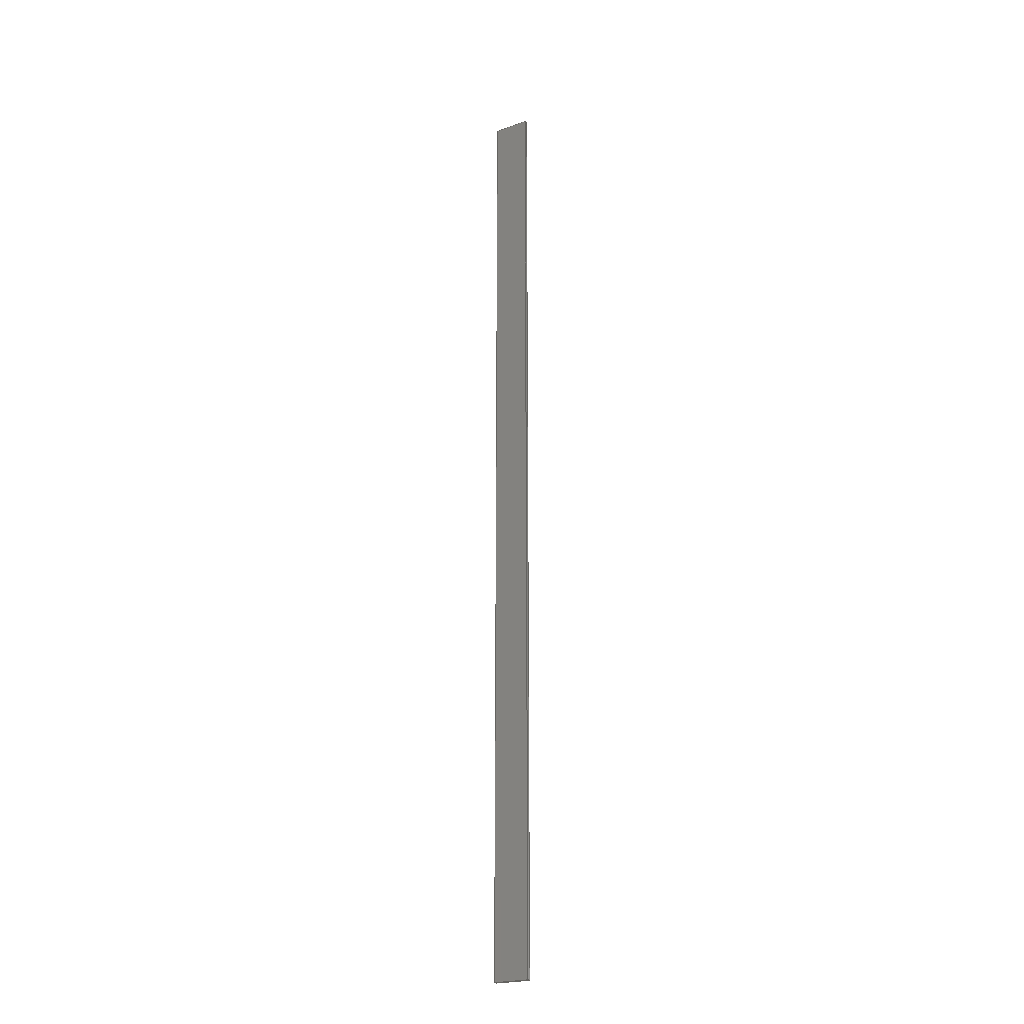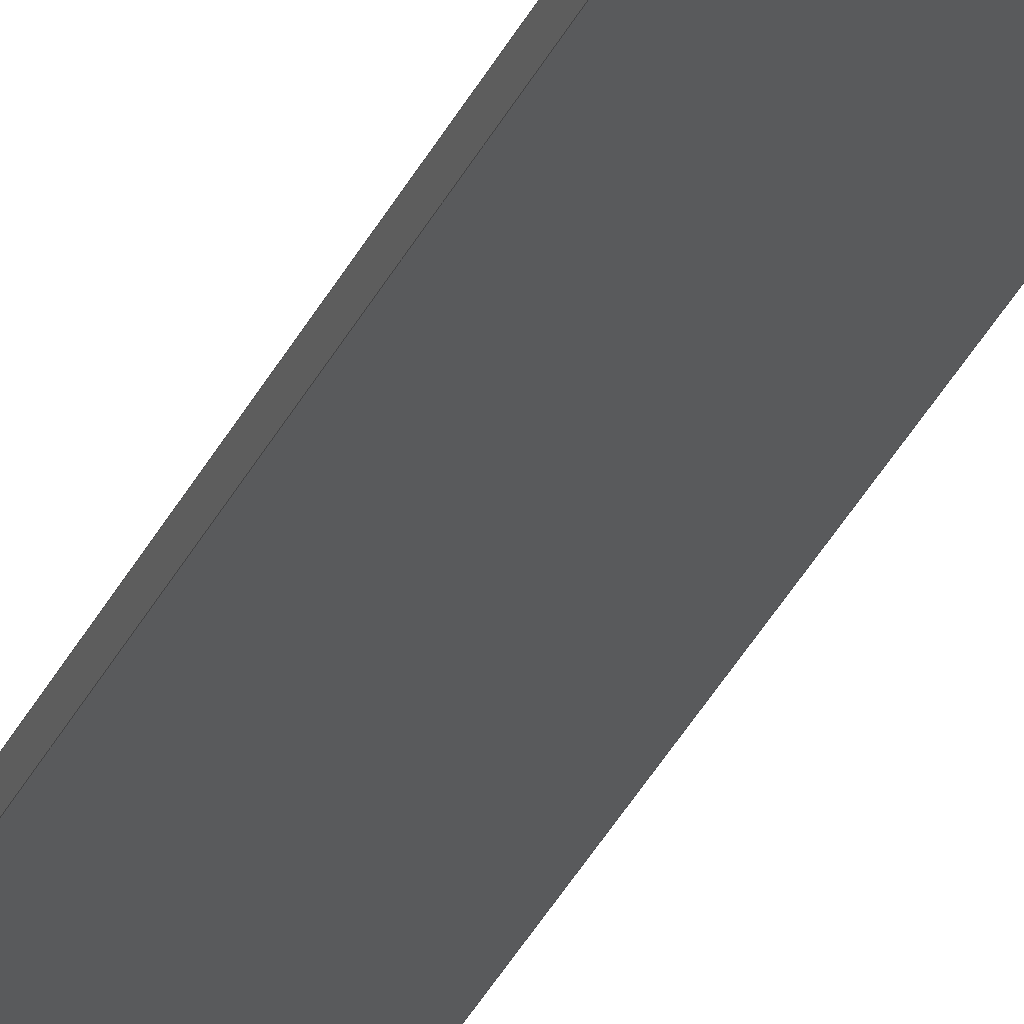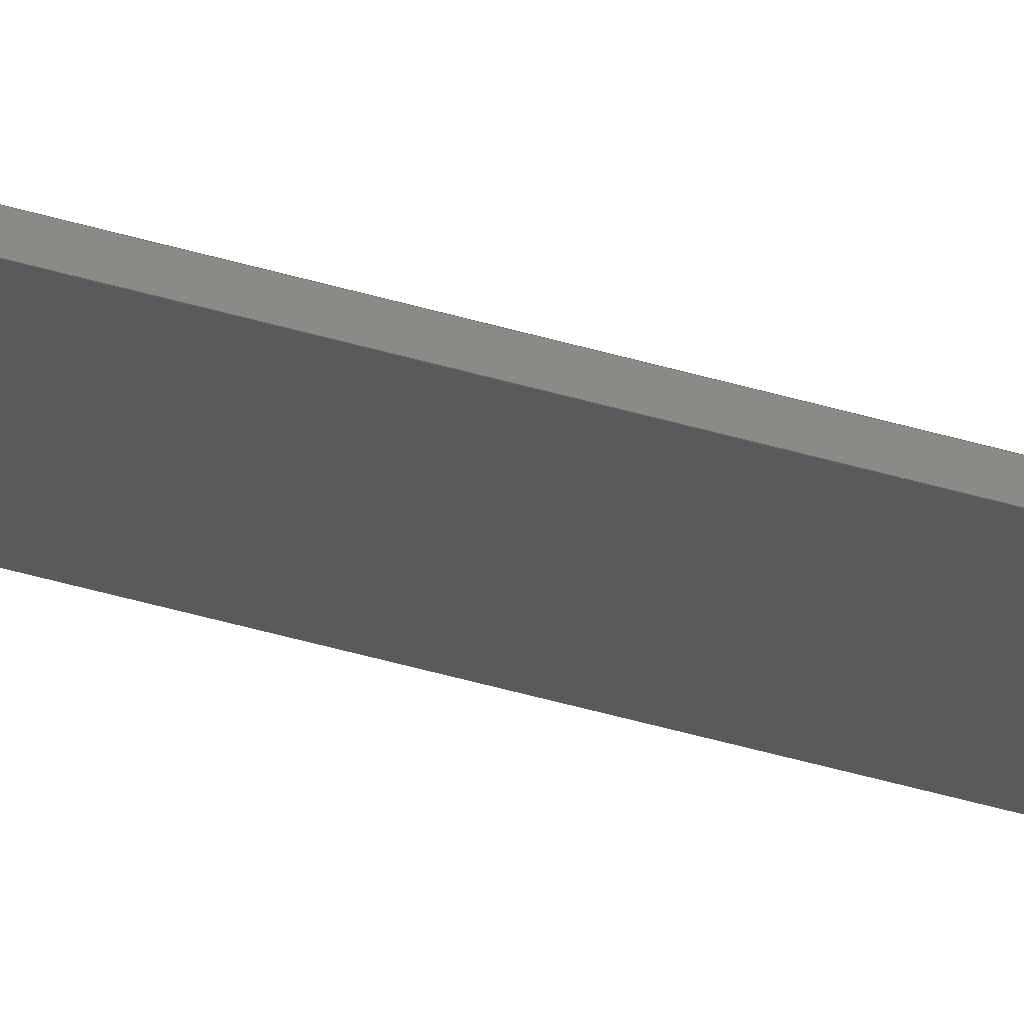
<metadata>
{"format":"step","ext":"stp","renderer":"f3d","projection":"perspective","resolution":1024,"background":"white","views":[{"elev":-22.5,"azim":20.3,"up":"+Z"},{"elev":-25.0,"azim":162.7,"up":"+Y"},{"elev":-34.3,"azim":66.7,"up":"+Y"}]}
</metadata>
<code>
ISO-10303-21;
DATA;
#1=PRODUCT('A12_Skin_Front_Top_Balsa_2mm','','',(#2)) ;
#2=PRODUCT_CONTEXT(' ',#3,'mechanical') ;
#3=APPLICATION_CONTEXT('managed model based 3d engineering') ;
#4=PRODUCT_DEFINITION('',' ',#196,#5) ;
#5=PRODUCT_DEFINITION_CONTEXT('part definition',#3,' ') ;
#6=PRODUCT_DEFINITION_SHAPE(' ',' ',#4) ;
#7=MECHANICAL_DESIGN_GEOMETRIC_PRESENTATION_REPRESENTATION(' ',(#69),#203) ;
#8=PRODUCT_CATEGORY('part','specification') ;
#9=SHAPE_REPRESENTATION(' ',(#105),#203) ;
#10=CARTESIAN_POINT(' ',(0,0,0)) ;
#11=CARTESIAN_POINT('Control Point',(409.7,25.28,0)) ;
#12=CARTESIAN_POINT('Control Point',(414.6,24.31,0)) ;
#13=CARTESIAN_POINT('Control Point',(419.5,23.33,0)) ;
#14=CARTESIAN_POINT('Control Point',(424.4,22.34,0)) ;
#15=CARTESIAN_POINT('Control Point',(429.3,21.34,0)) ;
#16=CARTESIAN_POINT('Control Point',(434.2,20.33,0)) ;
#17=CARTESIAN_POINT('Line Origine',(409.7,25.28,324.5)) ;
#18=CARTESIAN_POINT('Vertex',(409.7,25.28,0)) ;
#19=CARTESIAN_POINT('Vertex',(409.7,25.28,649)) ;
#20=CARTESIAN_POINT('Control Point',(409.7,25.28,0)) ;
#21=CARTESIAN_POINT('Control Point',(414.6,24.31,0)) ;
#22=CARTESIAN_POINT('Control Point',(419.5,23.33,0)) ;
#23=CARTESIAN_POINT('Control Point',(424.4,22.34,0)) ;
#24=CARTESIAN_POINT('Control Point',(429.3,21.34,0)) ;
#25=CARTESIAN_POINT('Control Point',(434.2,20.33,0)) ;
#26=CARTESIAN_POINT('Vertex',(434.2,20.33,0)) ;
#27=CARTESIAN_POINT('Line Origine',(434.2,20.33,324.5)) ;
#28=CARTESIAN_POINT('Vertex',(434.2,20.33,649)) ;
#29=CARTESIAN_POINT('Control Point',(409.7,25.28,649)) ;
#30=CARTESIAN_POINT('Control Point',(414.6,24.31,649)) ;
#31=CARTESIAN_POINT('Control Point',(419.5,23.33,649)) ;
#32=CARTESIAN_POINT('Control Point',(424.4,22.34,649)) ;
#33=CARTESIAN_POINT('Control Point',(429.3,21.34,649)) ;
#34=CARTESIAN_POINT('Control Point',(434.2,20.33,649)) ;
#35=CARTESIAN_POINT('Axis2P3D Location',(434.2,20.33,0)) ;
#36=CARTESIAN_POINT('Line Origine',(434.4,21.31,0)) ;
#37=CARTESIAN_POINT('Vertex',(434.6,22.29,0)) ;
#38=CARTESIAN_POINT('Line Origine',(434.6,22.29,324.5)) ;
#39=CARTESIAN_POINT('Vertex',(434.6,22.29,649)) ;
#40=CARTESIAN_POINT('Line Origine',(434.4,21.31,649)) ;
#41=CARTESIAN_POINT('Control Point',(434.6,22.29,0)) ;
#42=CARTESIAN_POINT('Control Point',(429.7,23.3,0)) ;
#43=CARTESIAN_POINT('Control Point',(424.8,24.3,0)) ;
#44=CARTESIAN_POINT('Control Point',(419.9,25.29,0)) ;
#45=CARTESIAN_POINT('Control Point',(415,26.27,0)) ;
#46=CARTESIAN_POINT('Control Point',(410.1,27.24,0)) ;
#47=CARTESIAN_POINT('Control Point',(434.6,22.29,0)) ;
#48=CARTESIAN_POINT('Control Point',(429.7,23.3,0)) ;
#49=CARTESIAN_POINT('Control Point',(424.8,24.3,0)) ;
#50=CARTESIAN_POINT('Control Point',(419.9,25.29,0)) ;
#51=CARTESIAN_POINT('Control Point',(415,26.27,0)) ;
#52=CARTESIAN_POINT('Control Point',(410.1,27.24,0)) ;
#53=CARTESIAN_POINT('Vertex',(410.1,27.24,0)) ;
#54=CARTESIAN_POINT('Line Origine',(410.1,27.24,324.5)) ;
#55=CARTESIAN_POINT('Vertex',(410.1,27.24,649)) ;
#56=CARTESIAN_POINT('Control Point',(434.6,22.29,649)) ;
#57=CARTESIAN_POINT('Control Point',(429.7,23.3,649)) ;
#58=CARTESIAN_POINT('Control Point',(424.8,24.3,649)) ;
#59=CARTESIAN_POINT('Control Point',(419.9,25.29,649)) ;
#60=CARTESIAN_POINT('Control Point',(415,26.27,649)) ;
#61=CARTESIAN_POINT('Control Point',(410.1,27.24,649)) ;
#62=CARTESIAN_POINT('Axis2P3D Location',(409.7,25.28,0)) ;
#63=CARTESIAN_POINT('Line Origine',(409.9,26.26,0)) ;
#64=CARTESIAN_POINT('Line Origine',(409.9,26.26,649)) ;
#65=CARTESIAN_POINT('Axis2P3D Location',(0,0,0)) ;
#66=CARTESIAN_POINT('Axis2P3D Location',(0,0,649)) ;
#67=PRODUCT_RELATED_PRODUCT_CATEGORY('part',$,(#1)) ;
#68=UNCERTAINTY_MEASURE_WITH_UNIT(LENGTH_MEASURE(0.005),#200,'distance_accuracy_value','CONFUSED CURVE UNCERTAINTY') ;
#69=STYLED_ITEM(' ',(#70),#165) ;
#70=PRESENTATION_STYLE_ASSIGNMENT((#71)) ;
#71=SURFACE_STYLE_USAGE(.BOTH.,#72) ;
#72=SURFACE_SIDE_STYLE(' ',(#73)) ;
#73=SURFACE_STYLE_FILL_AREA(#74) ;
#74=FILL_AREA_STYLE(' ',(#75)) ;
#75=FILL_AREA_STYLE_COLOUR(' ',#188) ;
#76=VECTOR('Extrusion Surface Vector',#86,1) ;
#77=VECTOR('Line Direction',#87,1) ;
#78=VECTOR('Line Direction',#88,1) ;
#79=VECTOR('Line Direction',#91,1) ;
#80=VECTOR('Line Direction',#92,1) ;
#81=VECTOR('Line Direction',#93,1) ;
#82=VECTOR('Extrusion Surface Vector',#94,1) ;
#83=VECTOR('Line Direction',#95,1) ;
#84=VECTOR('Line Direction',#98,1) ;
#85=VECTOR('Line Direction',#99,1) ;
#86=DIRECTION('Vector Direction',(0,0,1)) ;
#87=DIRECTION('Vector Direction',(0,0,1)) ;
#88=DIRECTION('Vector Direction',(0,0,1)) ;
#89=DIRECTION('Axis2P3D Direction',(0.9793,-0.2023,0)) ;
#90=DIRECTION('Axis2P3D XDirection',(0.2023,0.9793,0)) ;
#91=DIRECTION('Vector Direction',(0.2023,0.9793,0)) ;
#92=DIRECTION('Vector Direction',(0,0,1)) ;
#93=DIRECTION('Vector Direction',(0.2023,0.9793,0)) ;
#94=DIRECTION('Vector Direction',(0,0,1)) ;
#95=DIRECTION('Vector Direction',(0,0,1)) ;
#96=DIRECTION('Axis2P3D Direction',(0.9811,-0.1934,0)) ;
#97=DIRECTION('Axis2P3D XDirection',(0.1934,0.9811,0)) ;
#98=DIRECTION('Vector Direction',(0.1934,0.9811,0)) ;
#99=DIRECTION('Vector Direction',(0.1934,0.9811,0)) ;
#100=DIRECTION('Axis2P3D Direction',(0,0,1)) ;
#101=DIRECTION('Axis2P3D XDirection',(1,0,0)) ;
#102=DIRECTION('Axis2P3D Direction',(0,0,1)) ;
#103=DIRECTION('Axis2P3D XDirection',(1,0,0)) ;
#104=SHAPE_REPRESENTATION_RELATIONSHIP(' ',' ',#9,#174) ;
#105=AXIS2_PLACEMENT_3D(' ',#10,$,$) ;
#106=AXIS2_PLACEMENT_3D('Plane Axis2P3D',#35,#89,#90) ;
#107=AXIS2_PLACEMENT_3D('Plane Axis2P3D',#62,#96,#97) ;
#108=AXIS2_PLACEMENT_3D('Plane Axis2P3D',#65,#100,#101) ;
#109=AXIS2_PLACEMENT_3D('Plane Axis2P3D',#66,#102,#103) ;
#110=LINE('Line',#17,#77) ;
#111=LINE('Line',#27,#78) ;
#112=LINE('Line',#36,#79) ;
#113=LINE('Line',#38,#80) ;
#114=LINE('Line',#40,#81) ;
#115=LINE('Line',#54,#83) ;
#116=LINE('Line',#63,#84) ;
#117=LINE('Line',#64,#85) ;
#118=PLANE('',#106) ;
#119=PLANE('',#107) ;
#120=PLANE('',#108) ;
#121=PLANE('',#109) ;
#122=EDGE_CURVE('',#166,#167,#110,.T.) ;
#123=EDGE_CURVE('',#166,#168,#183,.T.) ;
#124=EDGE_CURVE('',#168,#169,#111,.T.) ;
#125=EDGE_CURVE('',#167,#169,#184,.T.) ;
#126=EDGE_CURVE('',#168,#170,#112,.T.) ;
#127=EDGE_CURVE('',#170,#171,#113,.T.) ;
#128=EDGE_CURVE('',#169,#171,#114,.T.) ;
#129=EDGE_CURVE('',#170,#172,#186,.T.) ;
#130=EDGE_CURVE('',#172,#173,#115,.T.) ;
#131=EDGE_CURVE('',#171,#173,#187,.T.) ;
#132=EDGE_CURVE('',#172,#166,#116,.F.) ;
#133=EDGE_CURVE('',#173,#167,#117,.F.) ;
#134=CLOSED_SHELL('Closed Shell',(#175,#176,#177,#178,#179,#180)) ;
#135=ORIENTED_EDGE('',*,*,#122,.F.) ;
#136=ORIENTED_EDGE('',*,*,#123,.T.) ;
#137=ORIENTED_EDGE('',*,*,#124,.T.) ;
#138=ORIENTED_EDGE('',*,*,#125,.F.) ;
#139=ORIENTED_EDGE('',*,*,#124,.F.) ;
#140=ORIENTED_EDGE('',*,*,#126,.T.) ;
#141=ORIENTED_EDGE('',*,*,#127,.T.) ;
#142=ORIENTED_EDGE('',*,*,#128,.F.) ;
#143=ORIENTED_EDGE('',*,*,#127,.F.) ;
#144=ORIENTED_EDGE('',*,*,#129,.T.) ;
#145=ORIENTED_EDGE('',*,*,#130,.T.) ;
#146=ORIENTED_EDGE('',*,*,#131,.F.) ;
#147=ORIENTED_EDGE('',*,*,#130,.F.) ;
#148=ORIENTED_EDGE('',*,*,#132,.T.) ;
#149=ORIENTED_EDGE('',*,*,#122,.T.) ;
#150=ORIENTED_EDGE('',*,*,#133,.F.) ;
#151=ORIENTED_EDGE('',*,*,#132,.F.) ;
#152=ORIENTED_EDGE('',*,*,#129,.F.) ;
#153=ORIENTED_EDGE('',*,*,#126,.F.) ;
#154=ORIENTED_EDGE('',*,*,#123,.F.) ;
#155=ORIENTED_EDGE('',*,*,#125,.T.) ;
#156=ORIENTED_EDGE('',*,*,#128,.T.) ;
#157=ORIENTED_EDGE('',*,*,#131,.T.) ;
#158=ORIENTED_EDGE('',*,*,#133,.T.) ;
#159=EDGE_LOOP('',(#135,#136,#137,#138)) ;
#160=EDGE_LOOP('',(#139,#140,#141,#142)) ;
#161=EDGE_LOOP('',(#143,#144,#145,#146)) ;
#162=EDGE_LOOP('',(#147,#148,#149,#150)) ;
#163=EDGE_LOOP('',(#151,#152,#153,#154)) ;
#164=EDGE_LOOP('',(#155,#156,#157,#158)) ;
#165=MANIFOLD_SOLID_BREP('PartBody',#134) ;
#166=VERTEX_POINT('',#18) ;
#167=VERTEX_POINT('',#19) ;
#168=VERTEX_POINT('',#26) ;
#169=VERTEX_POINT('',#28) ;
#170=VERTEX_POINT('',#37) ;
#171=VERTEX_POINT('',#39) ;
#172=VERTEX_POINT('',#53) ;
#173=VERTEX_POINT('',#55) ;
#174=ADVANCED_BREP_SHAPE_REPRESENTATION('NONE',(#165),#203) ;
#175=ADVANCED_FACE('PartBody',(#189),#198,.T.) ;
#176=ADVANCED_FACE('PartBody',(#190),#118,.T.) ;
#177=ADVANCED_FACE('PartBody',(#191),#199,.T.) ;
#178=ADVANCED_FACE('PartBody',(#192),#119,.F.) ;
#179=ADVANCED_FACE('PartBody',(#193),#120,.F.) ;
#180=ADVANCED_FACE('PartBody',(#194),#121,.T.) ;
#181=APPLICATION_PROTOCOL_DEFINITION('international standard','ap242_managed_model_based_3d_engineering',2014,#3) ;
#182=B_SPLINE_CURVE_WITH_KNOTS('',5,(#11,#12,#13,#14,#15,#16),.UNSPECIFIED.,.F.,.U.,(6,6),(0,24.98),.UNSPECIFIED.) ;
#183=B_SPLINE_CURVE_WITH_KNOTS('',5,(#20,#21,#22,#23,#24,#25),.UNSPECIFIED.,.F.,.U.,(6,6),(5e+05,5.001e+05),.UNSPECIFIED.) ;
#184=B_SPLINE_CURVE_WITH_KNOTS('',5,(#29,#30,#31,#32,#33,#34),.UNSPECIFIED.,.F.,.U.,(6,6),(5e+05,5.001e+05),.UNSPECIFIED.) ;
#185=B_SPLINE_CURVE_WITH_KNOTS('',5,(#41,#42,#43,#44,#45,#46),.UNSPECIFIED.,.F.,.U.,(6,6),(0,25),.UNSPECIFIED.) ;
#186=B_SPLINE_CURVE_WITH_KNOTS('',5,(#47,#48,#49,#50,#51,#52),.UNSPECIFIED.,.F.,.U.,(6,6),(5e+05,5e+05),.UNSPECIFIED.) ;
#187=B_SPLINE_CURVE_WITH_KNOTS('',5,(#56,#57,#58,#59,#60,#61),.UNSPECIFIED.,.F.,.U.,(6,6),(5e+05,5e+05),.UNSPECIFIED.) ;
#188=COLOUR_RGB('Colour',0.8235,0.8235,1) ;
#189=FACE_OUTER_BOUND('',#159,.T.) ;
#190=FACE_OUTER_BOUND('',#160,.T.) ;
#191=FACE_OUTER_BOUND('',#161,.T.) ;
#192=FACE_OUTER_BOUND('',#162,.T.) ;
#193=FACE_OUTER_BOUND('',#163,.T.) ;
#194=FACE_OUTER_BOUND('',#164,.T.) ;
#195=PRODUCT_CATEGORY_RELATIONSHIP(' ',' ',#8,#67) ;
#196=PRODUCT_DEFINITION_FORMATION_WITH_SPECIFIED_SOURCE('',' ',#1,.NOT_KNOWN.) ;
#197=SHAPE_DEFINITION_REPRESENTATION(#6,#9) ;
#198=SURFACE_OF_LINEAR_EXTRUSION('generated tabulated cylinder',#182,#76) ;
#199=SURFACE_OF_LINEAR_EXTRUSION('generated tabulated cylinder',#185,#82) ;
#200=(LENGTH_UNIT()NAMED_UNIT(*)SI_UNIT(.MILLI.,.METRE.)) ;
#201=(NAMED_UNIT(*)PLANE_ANGLE_UNIT()SI_UNIT($,.RADIAN.)) ;
#202=(NAMED_UNIT(*)SI_UNIT($,.STERADIAN.)SOLID_ANGLE_UNIT()) ;
#203=(GEOMETRIC_REPRESENTATION_CONTEXT(3)GLOBAL_UNCERTAINTY_ASSIGNED_CONTEXT((#68))GLOBAL_UNIT_ASSIGNED_CONTEXT((#200,#201,#202))REPRESENTATION_CONTEXT(' ',' ')) ;
ENDSEC;
END-ISO-10303-21;

</code>
